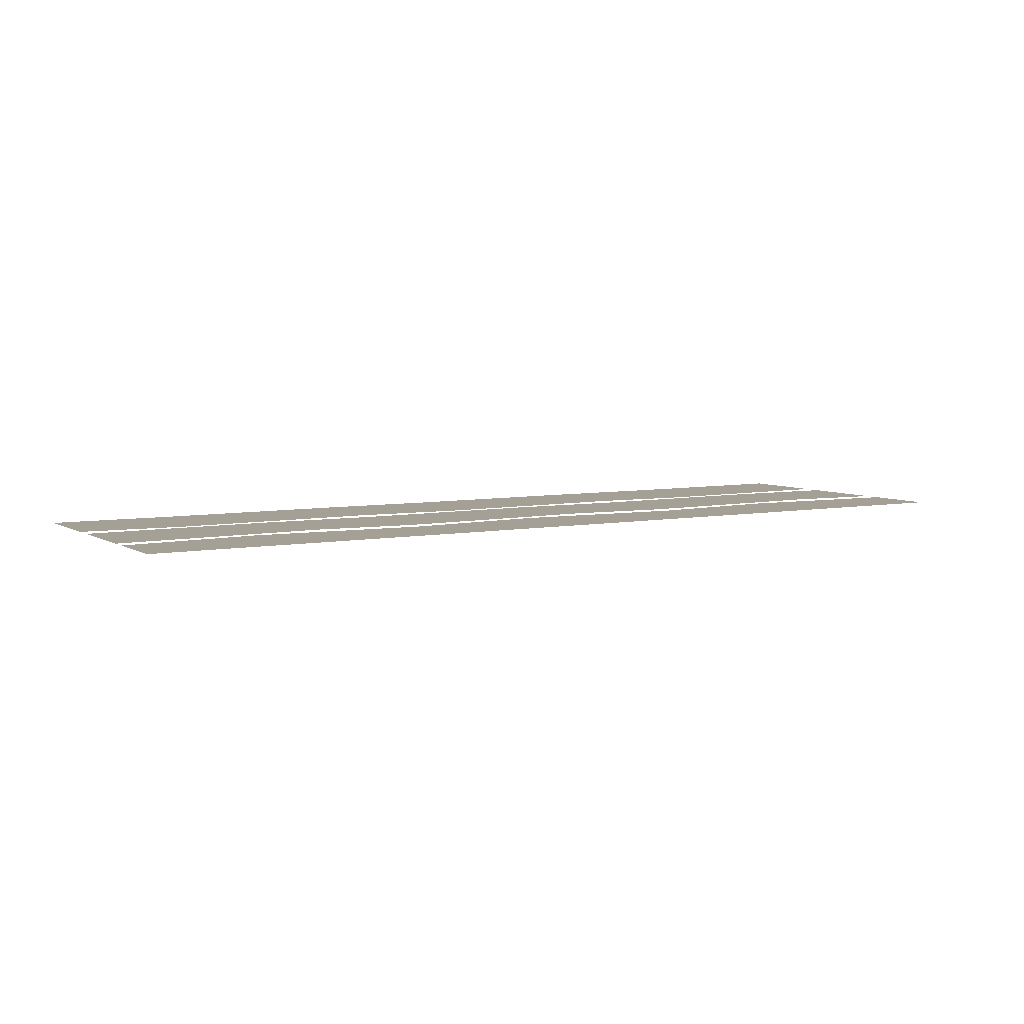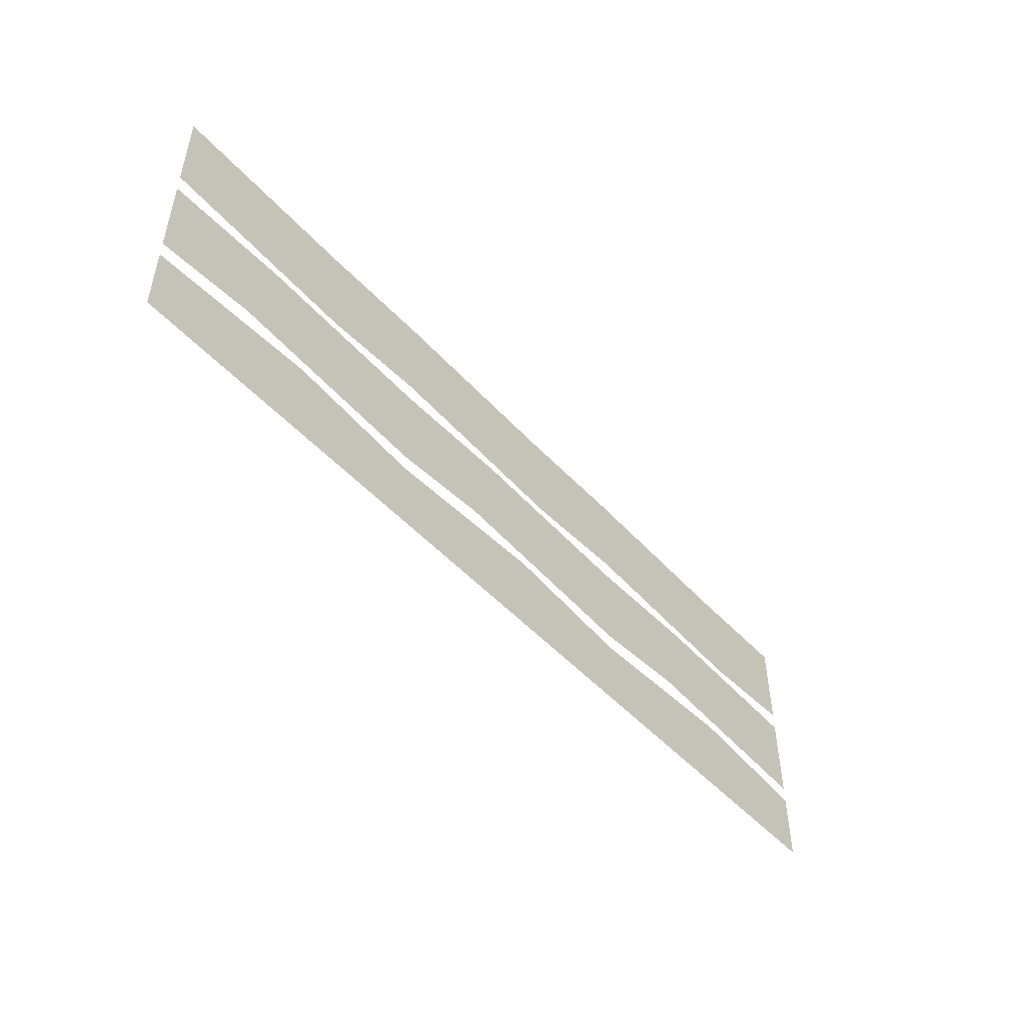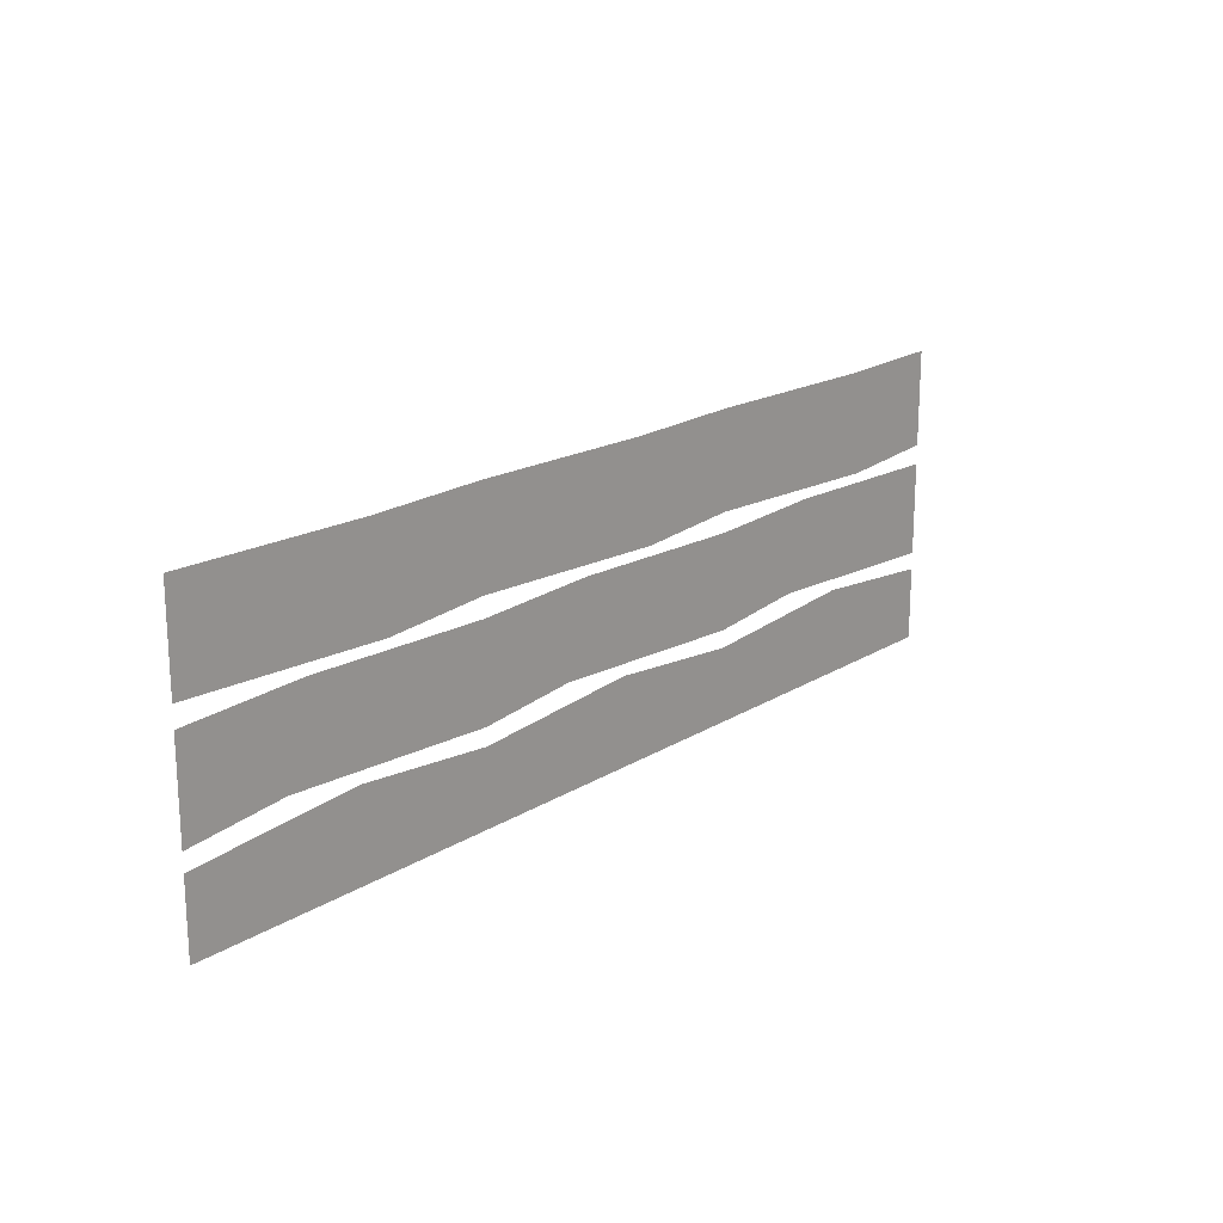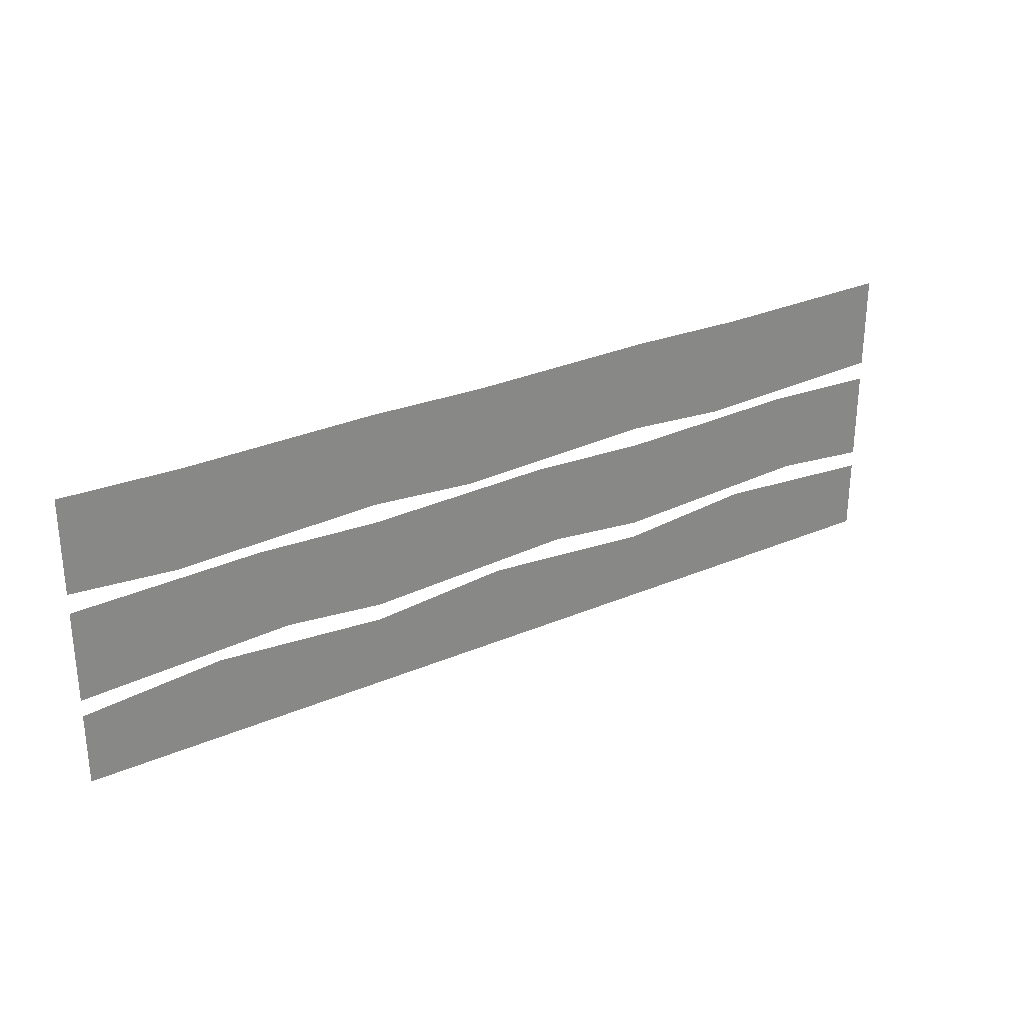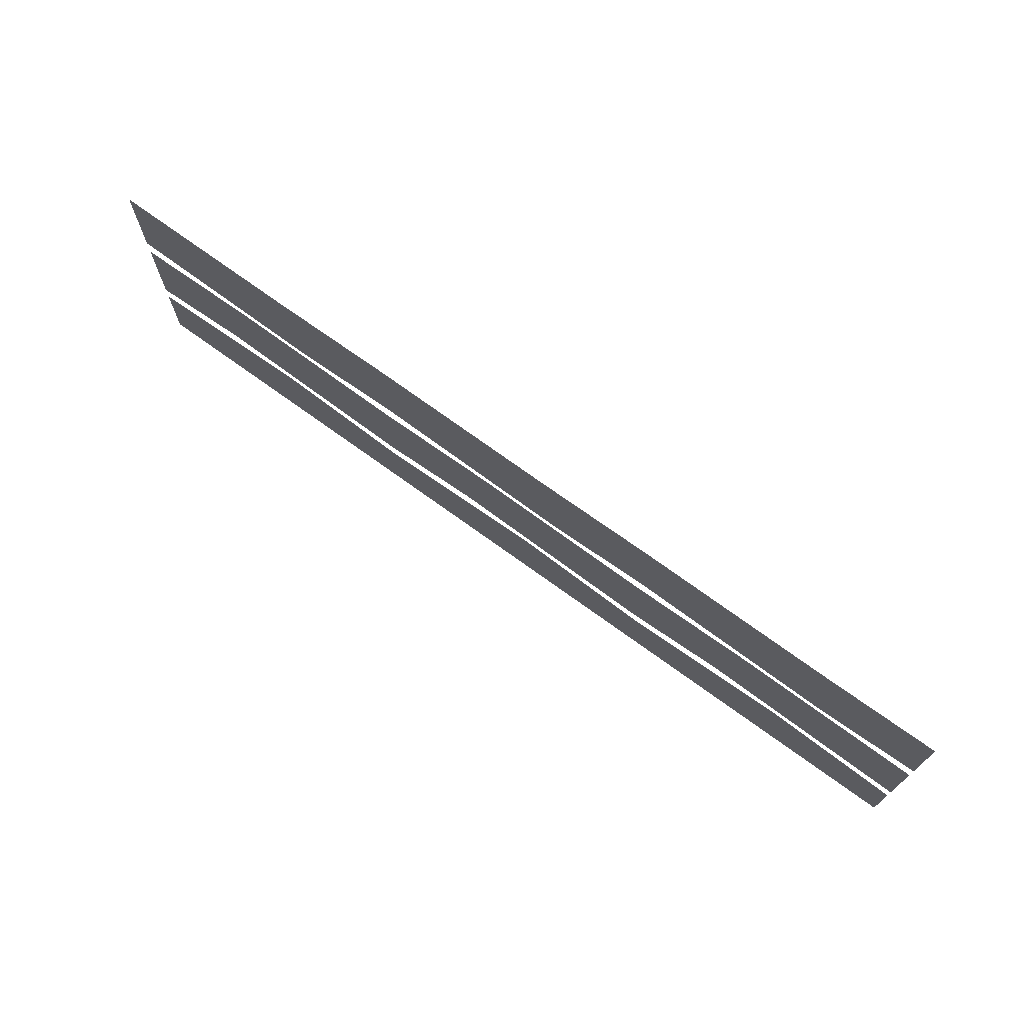
<metadata>
{"format":"obj","ext":"obj","renderer":"f3d","projection":"perspective","resolution":1024,"background":"white","views":[{"elev":5.9,"azim":149.3,"up":"+Y"},{"elev":-49.5,"azim":-49.6,"up":"+Z"},{"elev":18.8,"azim":-49.5,"up":"+Z"},{"elev":28.2,"azim":147.0,"up":"+Z"},{"elev":71.4,"azim":36.1,"up":"+Z"}]}
</metadata>
<code>
v -0.1016 0 0.1406
v -0.5 0 0.125
v -0.5 0 -0.1719
v -0.1797 0 -0.1406
v 0.5 0 0.125
v 0.5 0 -0.1719
v 0.8984 0 0.1406
v 0.8203 0 -0.1406
v 1.5 0 0.125
v 1.5 0 -0.1719
v -0.5 0 0.1875
v 0.1641 0 0.1641
v 0.1172 0 0.4844
v -0.5 0 0.4922
v -0.8359 0 0.1641
v -0.8828 0 0.4844
v -1.5 0 0.1875
v -1.5 0 0.4922
v 0.5 0 0.4922
v 0.5 0 0.1875
v 1.117 0 0.4844
v 1.164 0 0.1641
v 1.5 0 0.4922
v 1.5 0 0.1875
v -0.5 0 -0.4609
v 0.007812 0 -0.4609
v 0.05469 0 -0.1875
v -0.5 0 -0.2266
v -0.9922 0 -0.4609
v -0.9453 0 -0.1875
v -1.5 0 -0.4609
v -1.5 0 -0.2266
v 0.5 0 -0.4609
v 0.5 0 -0.2266
v -1.102 0 0.1406
v -1.5 0 0.125
v -1.5 0 -0.1719
v -1.18 0 -0.1406
v 1.008 0 -0.4609
v 1.055 0 -0.1875
v 1.5 0 -0.4609
v 1.5 0 -0.2266
f 1 2 3
f 1 3 4
f 1 4 5
f 5 4 6
f 5 6 7
f 7 6 8
f 7 8 9
f 9 8 10
f 35 36 37
f 35 37 38
f 35 38 2
f 2 38 3
f 11 12 13
f 11 13 14
f 11 14 15
f 15 14 16
f 15 16 17
f 17 16 18
f 12 19 13
f 19 12 20
f 19 20 21
f 21 20 22
f 21 22 23
f 23 22 24
f 25 26 27
f 25 27 28
f 25 28 29
f 29 28 30
f 29 30 31
f 31 30 32
f 26 33 34
f 26 34 27
f 33 39 40
f 33 40 34
f 39 41 42
f 39 42 40

</code>
